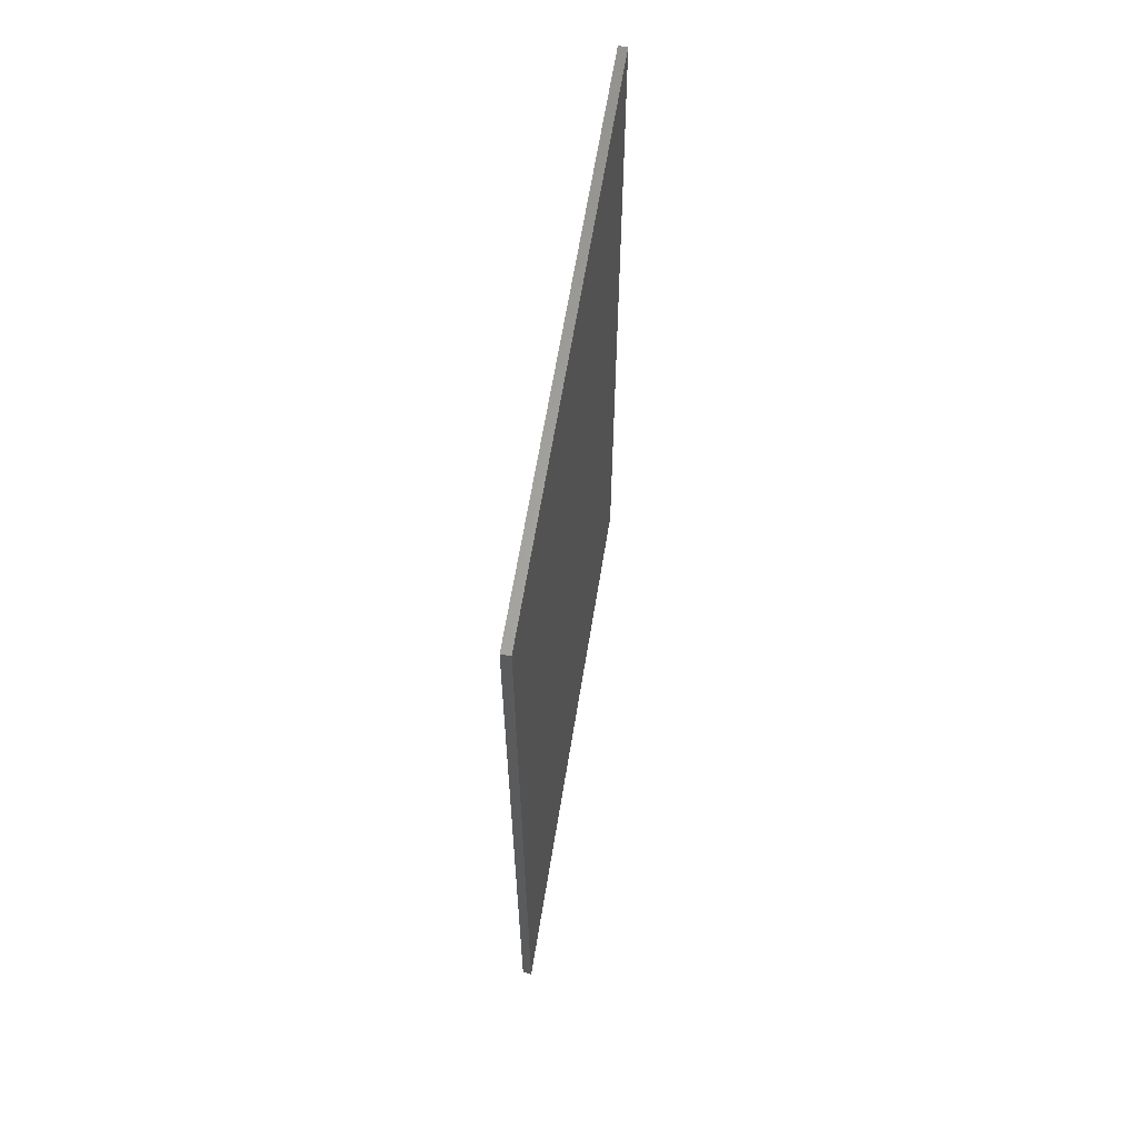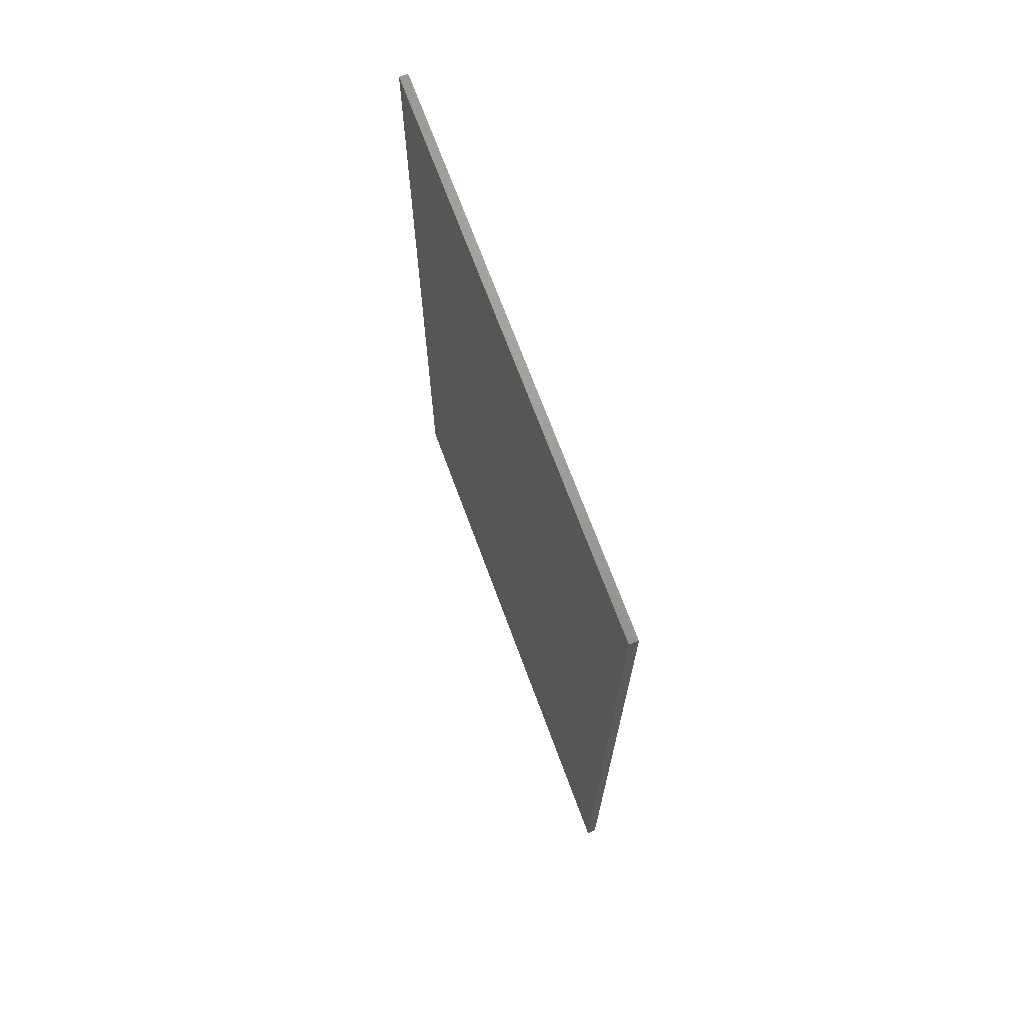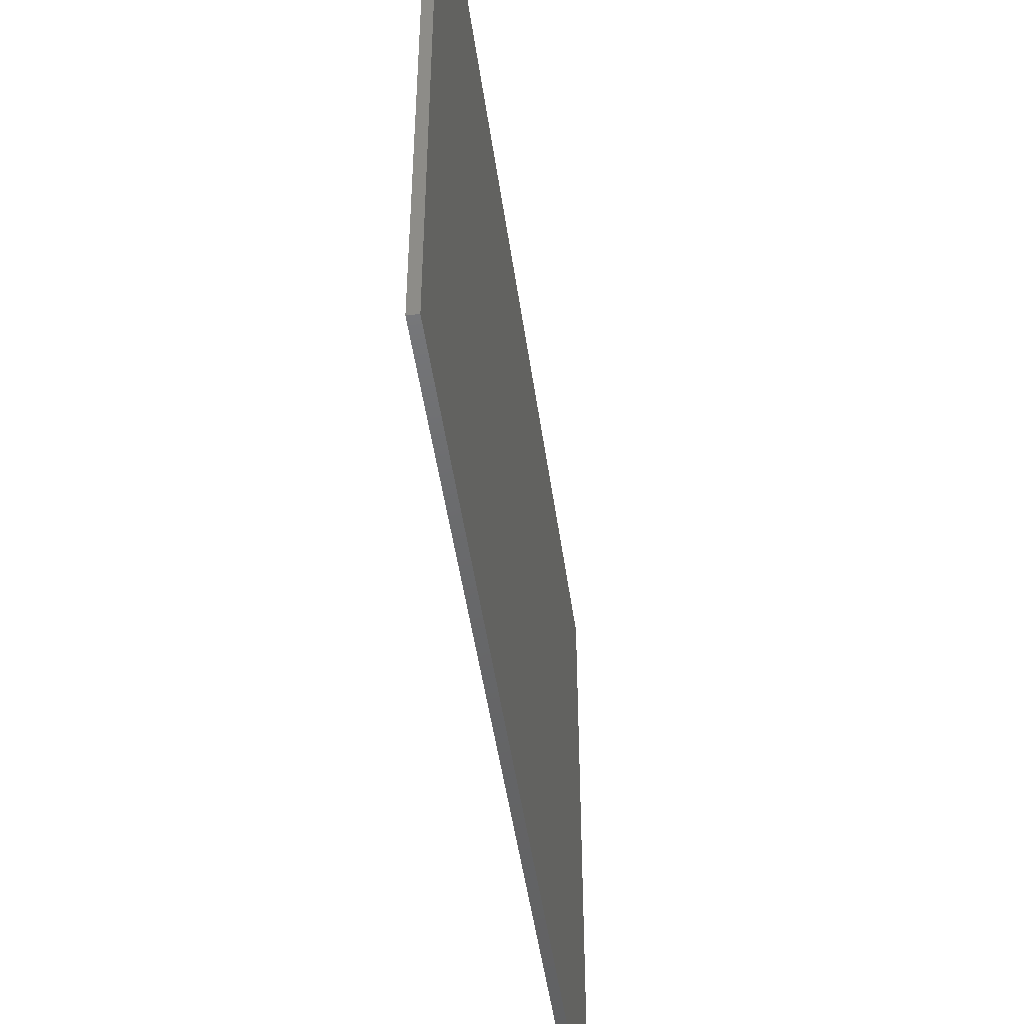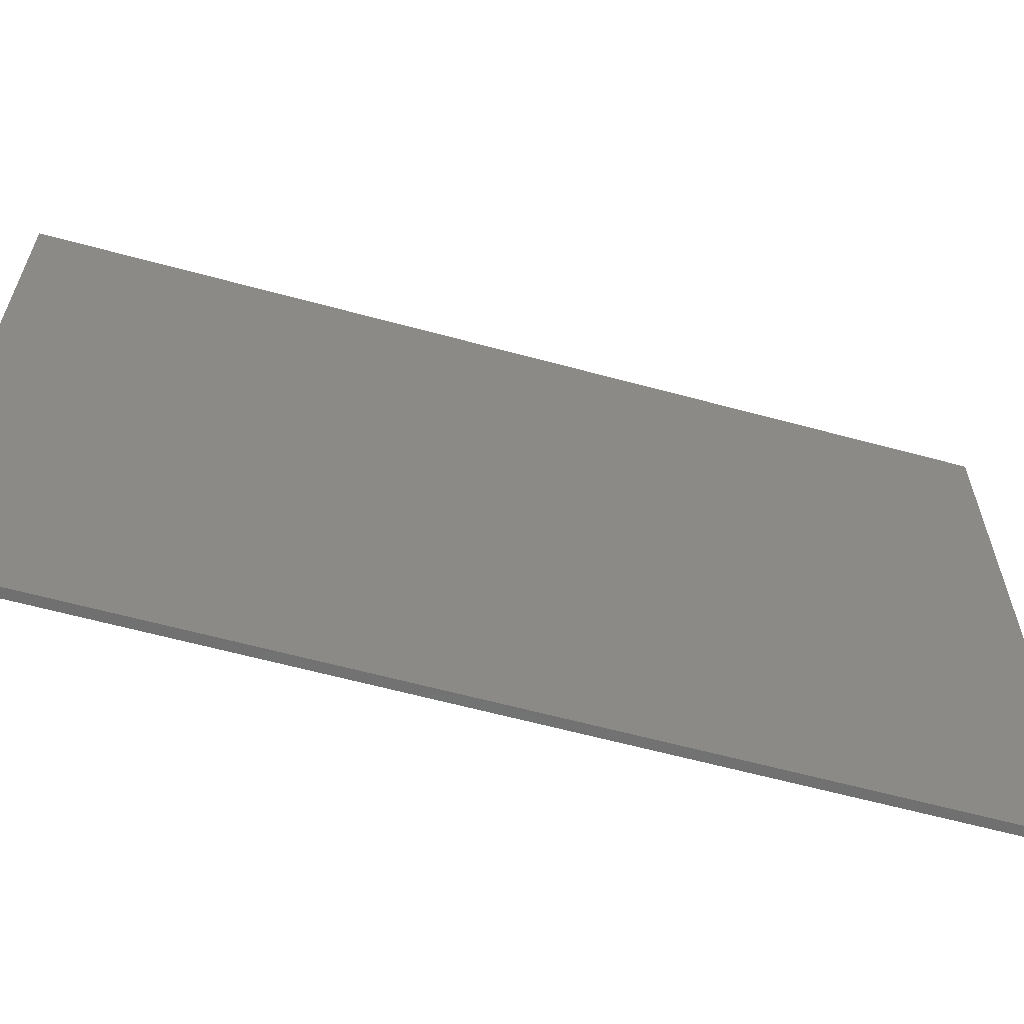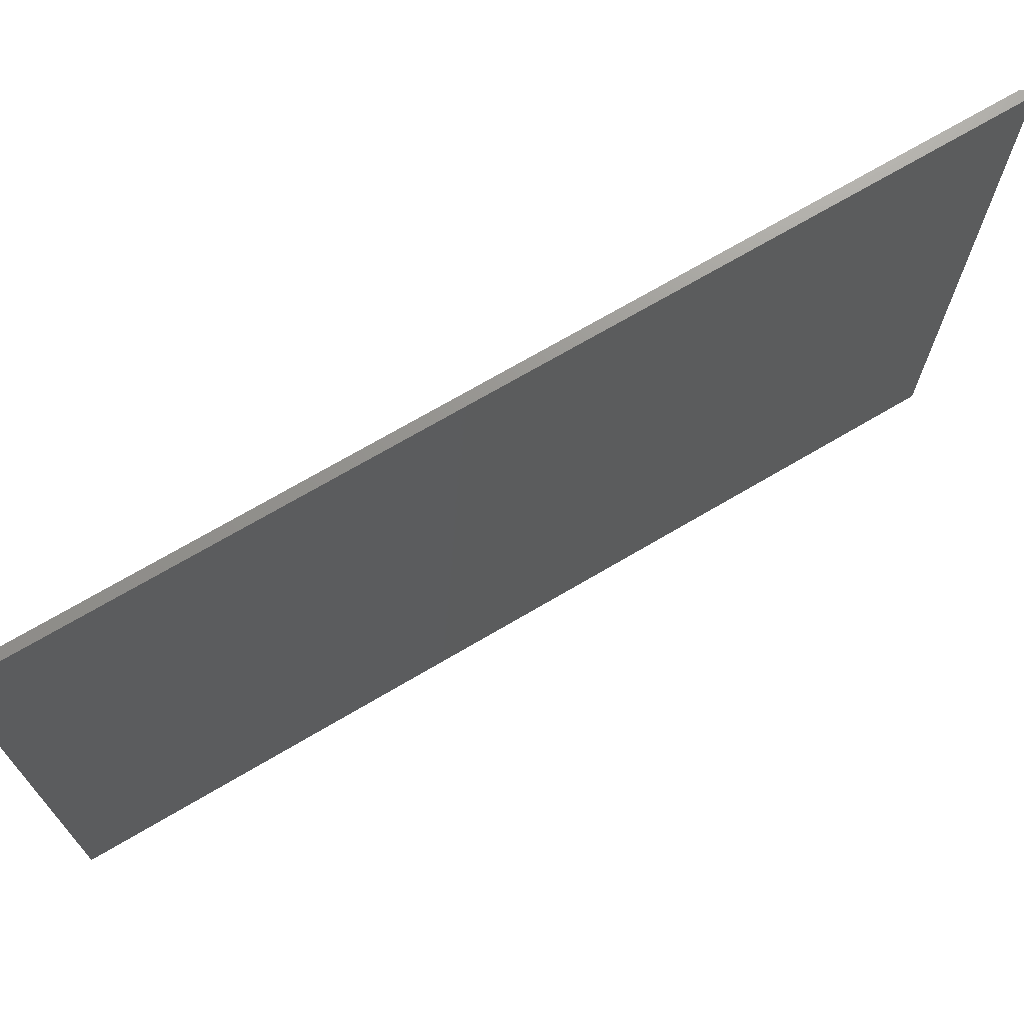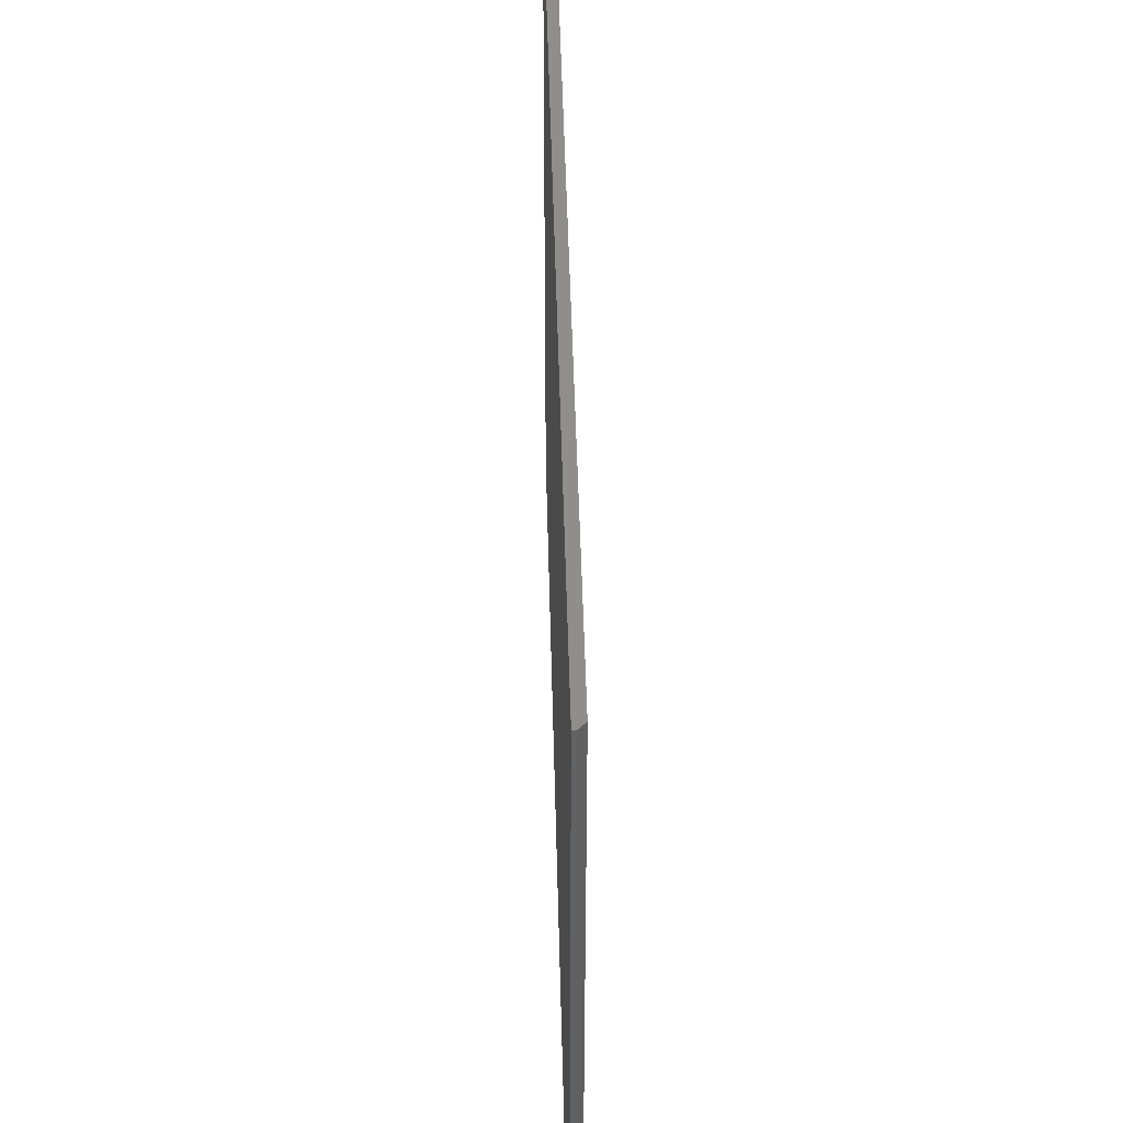
<metadata>
{"format":"stl","ext":"stl","renderer":"f3d","projection":"perspective","resolution":1024,"background":"white","views":[{"elev":63.3,"azim":9.2,"up":"+Z"},{"elev":69.8,"azim":159.8,"up":"+Z"},{"elev":-47.5,"azim":7.9,"up":"+Y"},{"elev":-61.5,"azim":74.5,"up":"+Y"},{"elev":71.0,"azim":59.5,"up":"+Y"},{"elev":44.2,"azim":178.7,"up":"+Y"}]}
</metadata>
<code>
# stl→obj: 10 verts, 16 faces
v -0.3558 -0.7344 0.75
v -0.3672 -0.7344 0.75
v -0.3558 -0.7344 -0.3359
v -0.3672 -0.7344 -0.3281
v -0.3594 -0.7344 -0.3359
v -0.3594 4.337e-19 -0.3359
v -0.3672 4.337e-19 -0.3281
v -0.3558 6.345e-19 -0.3359
v -0.3672 6.028e-17 0.75
v -0.3558 6.092e-17 0.75
f 1 2 3
f 3 2 4
f 3 4 5
f 6 7 8
f 8 7 9
f 8 9 10
f 2 9 4
f 4 9 7
f 6 8 5
f 5 8 3
f 7 6 4
f 4 6 5
f 10 9 1
f 1 9 2
f 3 8 1
f 1 8 10

</code>
